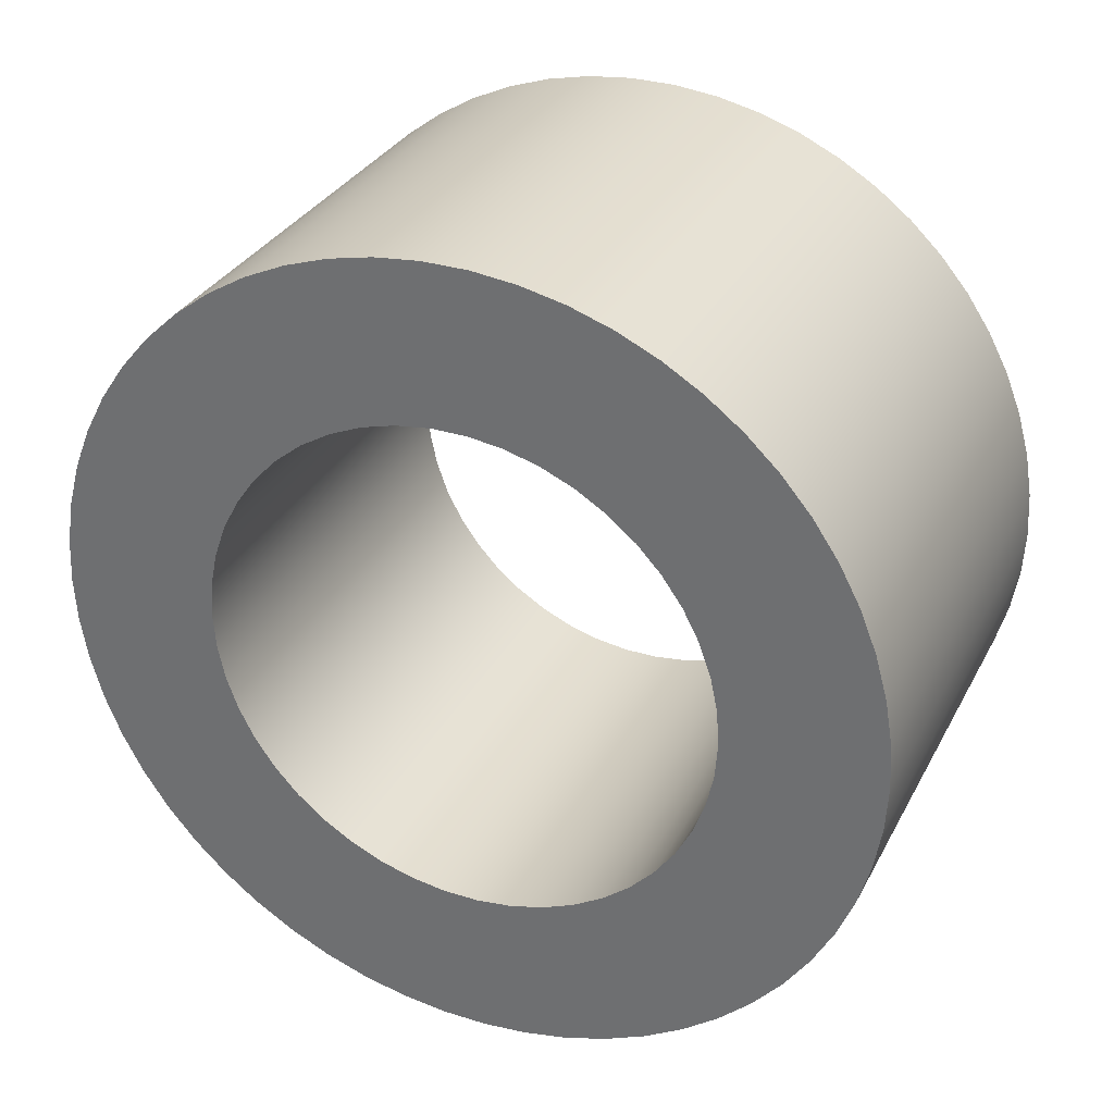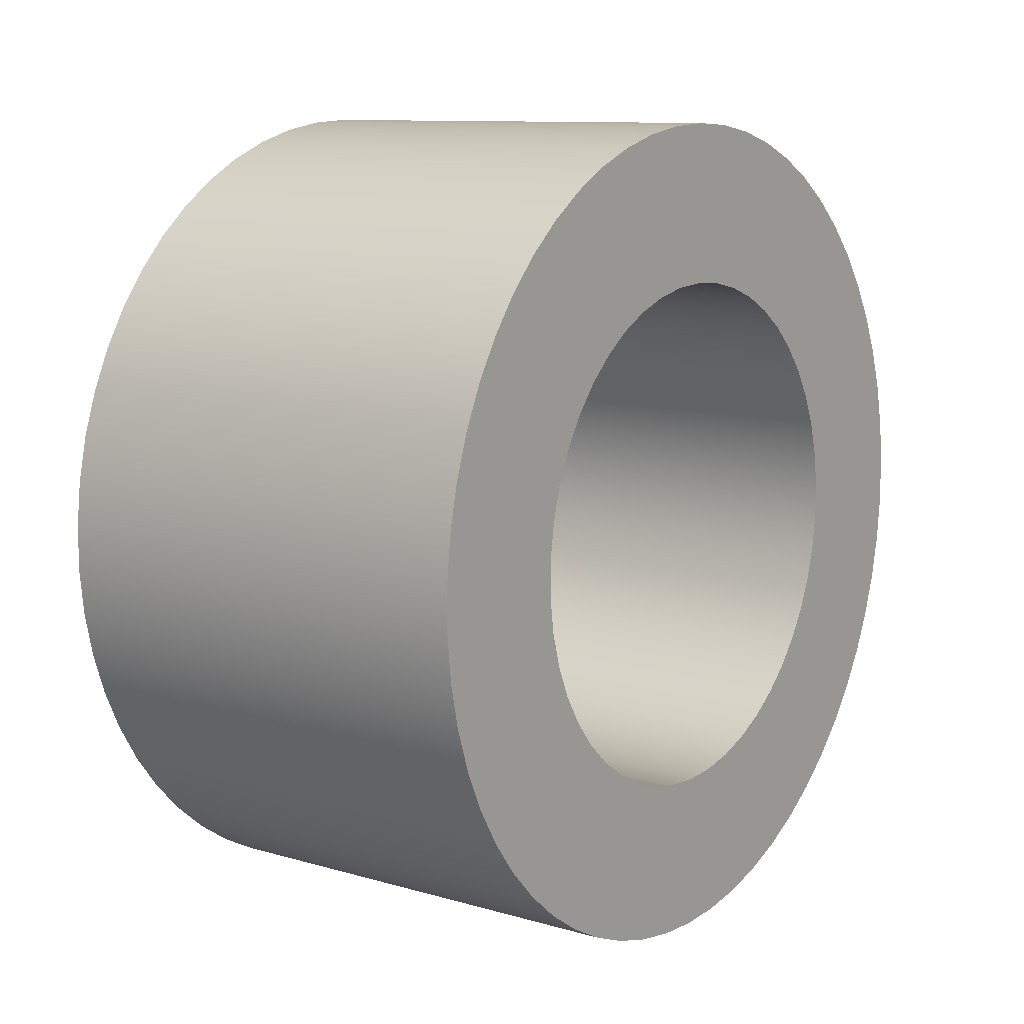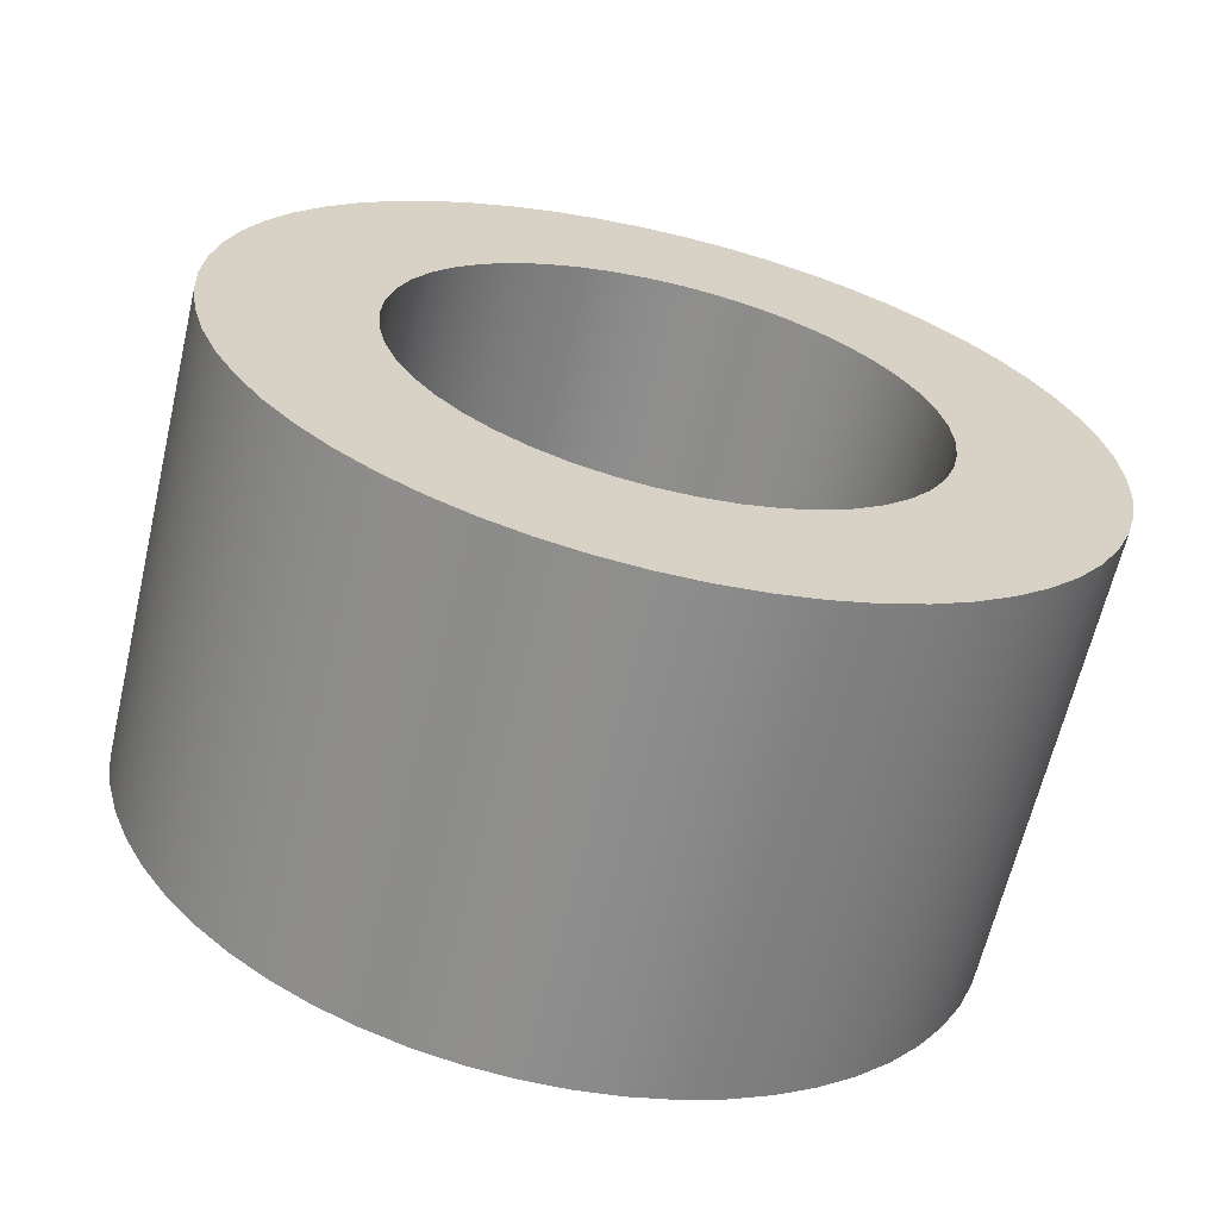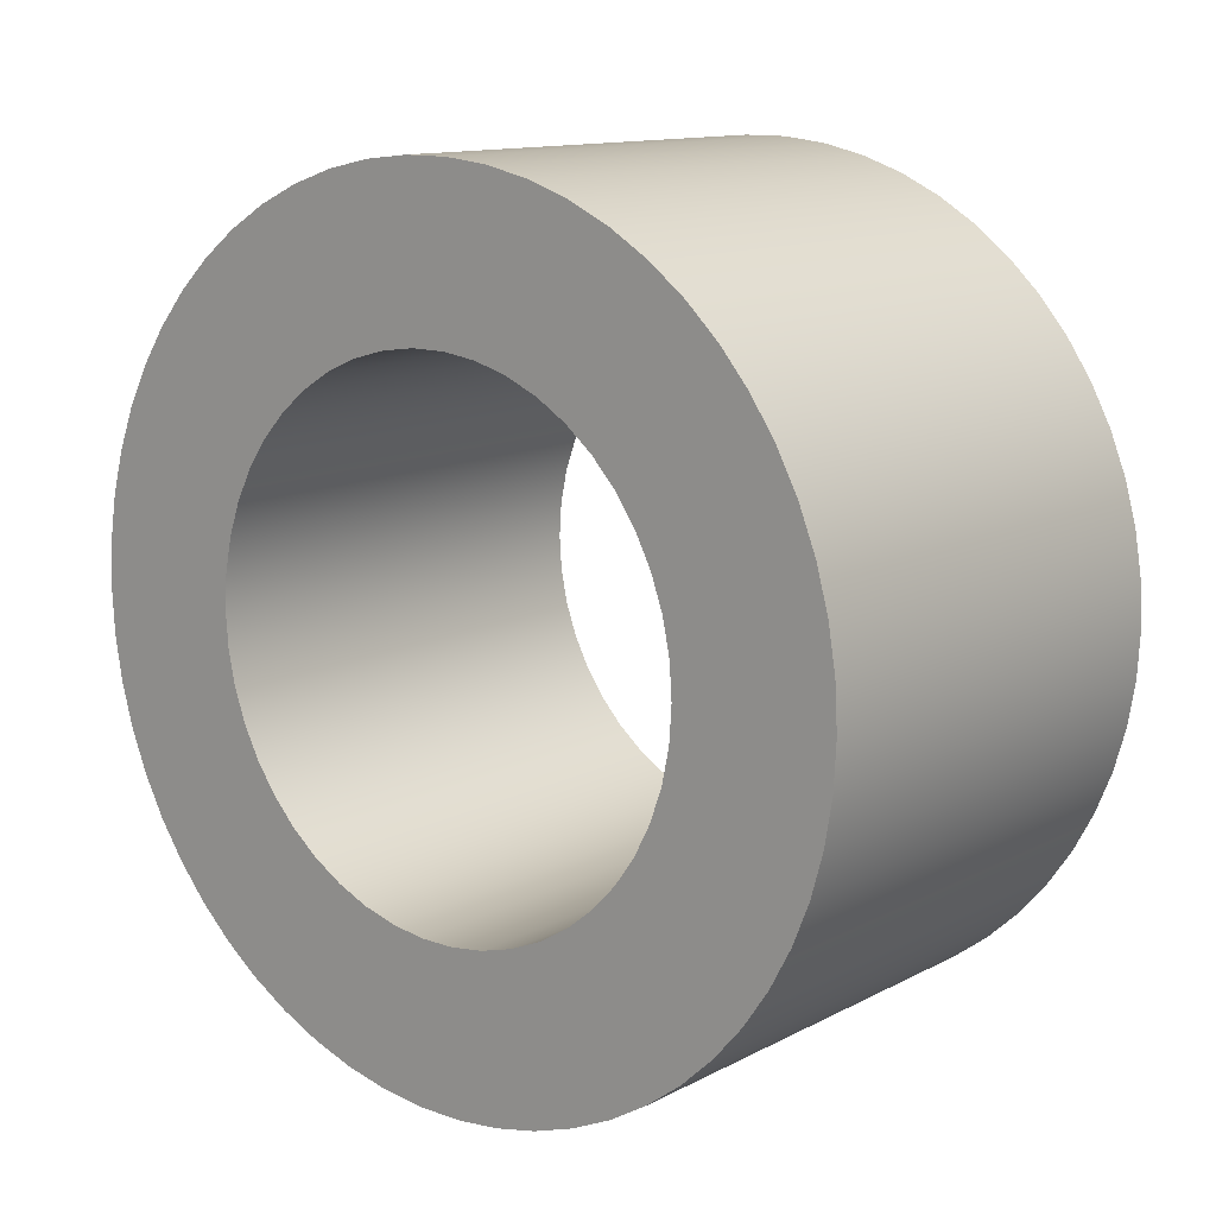
<metadata>
{"format":"obj","ext":"obj","renderer":"f3d","projection":"perspective","resolution":1024,"background":"white","views":[{"elev":31.8,"azim":-66.1,"up":"+Y"},{"elev":10.5,"azim":35.9,"up":"+Z"},{"elev":-64.5,"azim":76.7,"up":"+Y"},{"elev":12.6,"azim":129.9,"up":"+Y"}]}
</metadata>
<code>
v -1 -1.369e-16 1.118
v -1 -0.1522 1.108
v -1 -0.3016 1.077
v -1 -0.4454 1.025
v -1 -0.5809 0.9553
v -1 -0.7056 0.8673
v -1 -0.8171 0.7631
v -1 -0.9134 0.6447
v -1 -0.9927 0.5144
v -1 -1.053 0.3744
v -1 -1.095 0.2275
v -1 -1.115 0.0763
v -1 -1.115 -0.0763
v -1 -1.095 -0.2275
v -1 -1.053 -0.3744
v -1 -0.9927 -0.5144
v -1 -0.9134 -0.6447
v -1 -0.8171 -0.7631
v -1 -0.7056 -0.8673
v -1 -0.5809 -0.9553
v -1 -0.4454 -1.025
v -1 -0.3016 -1.077
v -1 -0.1522 -1.108
v -1 0 -1.118
v -1 0.1522 -1.108
v -1 0.3016 -1.077
v -1 0.4454 -1.025
v -1 0.5809 -0.9553
v -1 0.7056 -0.8673
v -1 0.8171 -0.7631
v -1 0.9134 -0.6447
v -1 0.9927 -0.5144
v -1 1.053 -0.3744
v -1 1.095 -0.2275
v -1 1.115 -0.0763
v -1 1.115 0.0763
v -1 1.095 0.2275
v -1 1.053 0.3744
v -1 0.9927 0.5144
v -1 0.9134 0.6447
v -1 0.8171 0.7631
v -1 0.7056 0.8673
v -1 0.5809 0.9553
v -1 0.4454 1.025
v -1 0.3016 1.077
v -1 0.1522 1.108
v -1 -2.208e-16 1.803
v -1 0.1949 1.792
v -1 0.3875 1.761
v -1 0.5756 1.708
v -1 0.757 1.636
v -1 0.9294 1.545
v -1 1.091 1.435
v -1 1.24 1.309
v -1 1.374 1.167
v -1 1.492 1.012
v -1 1.593 0.8444
v -1 1.675 0.6673
v -1 1.737 0.4823
v -1 1.779 0.2917
v -1 1.8 0.0976
v -1 1.8 -0.0976
v -1 1.779 -0.2917
v -1 1.737 -0.4823
v -1 1.675 -0.6673
v -1 1.593 -0.8444
v -1 1.492 -1.012
v -1 1.374 -1.167
v -1 1.24 -1.309
v -1 1.091 -1.435
v -1 0.9294 -1.545
v -1 0.757 -1.636
v -1 0.5756 -1.708
v -1 0.3875 -1.761
v -1 0.1949 -1.792
v -1 0 -1.803
v -1 -0.1949 -1.792
v -1 -0.3875 -1.761
v -1 -0.5756 -1.708
v -1 -0.757 -1.636
v -1 -0.9294 -1.545
v -1 -1.091 -1.435
v -1 -1.24 -1.309
v -1 -1.374 -1.167
v -1 -1.492 -1.012
v -1 -1.593 -0.8444
v -1 -1.675 -0.6673
v -1 -1.737 -0.4823
v -1 -1.779 -0.2917
v -1 -1.8 -0.0976
v -1 -1.8 0.0976
v -1 -1.779 0.2917
v -1 -1.737 0.4823
v -1 -1.675 0.6673
v -1 -1.593 0.8444
v -1 -1.492 1.012
v -1 -1.374 1.167
v -1 -1.24 1.309
v -1 -1.091 1.435
v -1 -0.9294 1.545
v -1 -0.757 1.636
v -1 -0.5756 1.708
v -1 -0.3875 1.761
v -1 -0.1949 1.792
v -1 -1.369e-16 1.118
v -1 0.1522 1.108
v -1 0.3016 1.077
v -1 0.4454 1.025
v -1 0.5809 0.9553
v -1 0.7056 0.8673
v -1 0.8171 0.7631
v -1 0.9134 0.6447
v -1 0.9927 0.5144
v -1 1.053 0.3744
v -1 1.095 0.2275
v -1 1.115 0.0763
v -1 1.115 -0.0763
v -1 1.095 -0.2275
v -1 1.053 -0.3744
v -1 0.9927 -0.5144
v -1 0.9134 -0.6447
v -1 0.8171 -0.7631
v -1 0.7056 -0.8673
v -1 0.5809 -0.9553
v -1 0.4454 -1.025
v -1 0.3016 -1.077
v -1 0.1522 -1.108
v -1 0 -1.118
v -1 -0.1522 -1.108
v -1 -0.3016 -1.077
v -1 -0.4454 -1.025
v -1 -0.5809 -0.9553
v -1 -0.7056 -0.8673
v -1 -0.8171 -0.7631
v -1 -0.9134 -0.6447
v -1 -0.9927 -0.5144
v -1 -1.053 -0.3744
v -1 -1.095 -0.2275
v -1 -1.115 -0.0763
v -1 -1.115 0.0763
v -1 -1.095 0.2275
v -1 -1.053 0.3744
v -1 -0.9927 0.5144
v -1 -0.9134 0.6447
v -1 -0.8171 0.7631
v -1 -0.7056 0.8673
v -1 -0.5809 0.9553
v -1 -0.4454 1.025
v -1 -0.3016 1.077
v -1 -0.1522 1.108
v 1 -1.369e-16 1.118
v 1 -0.1522 1.108
v 1 -0.3016 1.077
v 1 -0.4454 1.025
v 1 -0.5809 0.9553
v 1 -0.7056 0.8673
v 1 -0.8171 0.7631
v 1 -0.9134 0.6447
v 1 -0.9927 0.5144
v 1 -1.053 0.3744
v 1 -1.095 0.2275
v 1 -1.115 0.0763
v 1 -1.115 -0.0763
v 1 -1.095 -0.2275
v 1 -1.053 -0.3744
v 1 -0.9927 -0.5144
v 1 -0.9134 -0.6447
v 1 -0.8171 -0.7631
v 1 -0.7056 -0.8673
v 1 -0.5809 -0.9553
v 1 -0.4454 -1.025
v 1 -0.3016 -1.077
v 1 -0.1522 -1.108
v 1 0 -1.118
v 1 0.1522 -1.108
v 1 0.3016 -1.077
v 1 0.4454 -1.025
v 1 0.5809 -0.9553
v 1 0.7056 -0.8673
v 1 0.8171 -0.7631
v 1 0.9134 -0.6447
v 1 0.9927 -0.5144
v 1 1.053 -0.3744
v 1 1.095 -0.2275
v 1 1.115 -0.0763
v 1 1.115 0.0763
v 1 1.095 0.2275
v 1 1.053 0.3744
v 1 0.9927 0.5144
v 1 0.9134 0.6447
v 1 0.8171 0.7631
v 1 0.7056 0.8673
v 1 0.5809 0.9553
v 1 0.4454 1.025
v 1 0.3016 1.077
v 1 0.1522 1.108
v 1 -1.369e-16 1.118
v -1 -1.369e-16 1.118
v -1 -2.208e-16 1.803
v -1 -0.1949 1.792
v -1 -0.3875 1.761
v -1 -0.5756 1.708
v -1 -0.757 1.636
v -1 -0.9294 1.545
v -1 -1.091 1.435
v -1 -1.24 1.309
v -1 -1.374 1.167
v -1 -1.492 1.012
v -1 -1.593 0.8444
v -1 -1.675 0.6673
v -1 -1.737 0.4823
v -1 -1.779 0.2917
v -1 -1.8 0.0976
v -1 -1.8 -0.0976
v -1 -1.779 -0.2917
v -1 -1.737 -0.4823
v -1 -1.675 -0.6673
v -1 -1.593 -0.8444
v -1 -1.492 -1.012
v -1 -1.374 -1.167
v -1 -1.24 -1.309
v -1 -1.091 -1.435
v -1 -0.9294 -1.545
v -1 -0.757 -1.636
v -1 -0.5756 -1.708
v -1 -0.3875 -1.761
v -1 -0.1949 -1.792
v -1 0 -1.803
v -1 0.1949 -1.792
v -1 0.3875 -1.761
v -1 0.5756 -1.708
v -1 0.757 -1.636
v -1 0.9294 -1.545
v -1 1.091 -1.435
v -1 1.24 -1.309
v -1 1.374 -1.167
v -1 1.492 -1.012
v -1 1.593 -0.8444
v -1 1.675 -0.6673
v -1 1.737 -0.4823
v -1 1.779 -0.2917
v -1 1.8 -0.0976
v -1 1.8 0.0976
v -1 1.779 0.2917
v -1 1.737 0.4823
v -1 1.675 0.6673
v -1 1.593 0.8444
v -1 1.492 1.012
v -1 1.374 1.167
v -1 1.24 1.309
v -1 1.091 1.435
v -1 0.9294 1.545
v -1 0.757 1.636
v -1 0.5756 1.708
v -1 0.3875 1.761
v -1 0.1949 1.792
v 1 -2.208e-16 1.803
v 1 0.1949 1.792
v 1 0.3875 1.761
v 1 0.5756 1.708
v 1 0.757 1.636
v 1 0.9294 1.545
v 1 1.091 1.435
v 1 1.24 1.309
v 1 1.374 1.167
v 1 1.492 1.012
v 1 1.593 0.8444
v 1 1.675 0.6673
v 1 1.737 0.4823
v 1 1.779 0.2917
v 1 1.8 0.0976
v 1 1.8 -0.0976
v 1 1.779 -0.2917
v 1 1.737 -0.4823
v 1 1.675 -0.6673
v 1 1.593 -0.8444
v 1 1.492 -1.012
v 1 1.374 -1.167
v 1 1.24 -1.309
v 1 1.091 -1.435
v 1 0.9294 -1.545
v 1 0.757 -1.636
v 1 0.5756 -1.708
v 1 0.3875 -1.761
v 1 0.1949 -1.792
v 1 0 -1.803
v 1 -0.1949 -1.792
v 1 -0.3875 -1.761
v 1 -0.5756 -1.708
v 1 -0.757 -1.636
v 1 -0.9294 -1.545
v 1 -1.091 -1.435
v 1 -1.24 -1.309
v 1 -1.374 -1.167
v 1 -1.492 -1.012
v 1 -1.593 -0.8444
v 1 -1.675 -0.6673
v 1 -1.737 -0.4823
v 1 -1.779 -0.2917
v 1 -1.8 -0.0976
v 1 -1.8 0.0976
v 1 -1.779 0.2917
v 1 -1.737 0.4823
v 1 -1.675 0.6673
v 1 -1.593 0.8444
v 1 -1.492 1.012
v 1 -1.374 1.167
v 1 -1.24 1.309
v 1 -1.091 1.435
v 1 -0.9294 1.545
v 1 -0.757 1.636
v 1 -0.5756 1.708
v 1 -0.3875 1.761
v 1 -0.1949 1.792
v -1 -2.208e-16 1.803
v 1 -2.208e-16 1.803
v 1 -1.369e-16 1.118
v 1 0.1522 1.108
v 1 0.3016 1.077
v 1 0.4454 1.025
v 1 0.5809 0.9553
v 1 0.7056 0.8673
v 1 0.8171 0.7631
v 1 0.9134 0.6447
v 1 0.9927 0.5144
v 1 1.053 0.3744
v 1 1.095 0.2275
v 1 1.115 0.0763
v 1 1.115 -0.0763
v 1 1.095 -0.2275
v 1 1.053 -0.3744
v 1 0.9927 -0.5144
v 1 0.9134 -0.6447
v 1 0.8171 -0.7631
v 1 0.7056 -0.8673
v 1 0.5809 -0.9553
v 1 0.4454 -1.025
v 1 0.3016 -1.077
v 1 0.1522 -1.108
v 1 0 -1.118
v 1 -0.1522 -1.108
v 1 -0.3016 -1.077
v 1 -0.4454 -1.025
v 1 -0.5809 -0.9553
v 1 -0.7056 -0.8673
v 1 -0.8171 -0.7631
v 1 -0.9134 -0.6447
v 1 -0.9927 -0.5144
v 1 -1.053 -0.3744
v 1 -1.095 -0.2275
v 1 -1.115 -0.0763
v 1 -1.115 0.0763
v 1 -1.095 0.2275
v 1 -1.053 0.3744
v 1 -0.9927 0.5144
v 1 -0.9134 0.6447
v 1 -0.8171 0.7631
v 1 -0.7056 0.8673
v 1 -0.5809 0.9553
v 1 -0.4454 1.025
v 1 -0.3016 1.077
v 1 -0.1522 1.108
v 1 -2.208e-16 1.803
v 1 -0.1949 1.792
v 1 -0.3875 1.761
v 1 -0.5756 1.708
v 1 -0.757 1.636
v 1 -0.9294 1.545
v 1 -1.091 1.435
v 1 -1.24 1.309
v 1 -1.374 1.167
v 1 -1.492 1.012
v 1 -1.593 0.8444
v 1 -1.675 0.6673
v 1 -1.737 0.4823
v 1 -1.779 0.2917
v 1 -1.8 0.0976
v 1 -1.8 -0.0976
v 1 -1.779 -0.2917
v 1 -1.737 -0.4823
v 1 -1.675 -0.6673
v 1 -1.593 -0.8444
v 1 -1.492 -1.012
v 1 -1.374 -1.167
v 1 -1.24 -1.309
v 1 -1.091 -1.435
v 1 -0.9294 -1.545
v 1 -0.757 -1.636
v 1 -0.5756 -1.708
v 1 -0.3875 -1.761
v 1 -0.1949 -1.792
v 1 0 -1.803
v 1 0.1949 -1.792
v 1 0.3875 -1.761
v 1 0.5756 -1.708
v 1 0.757 -1.636
v 1 0.9294 -1.545
v 1 1.091 -1.435
v 1 1.24 -1.309
v 1 1.374 -1.167
v 1 1.492 -1.012
v 1 1.593 -0.8444
v 1 1.675 -0.6673
v 1 1.737 -0.4823
v 1 1.779 -0.2917
v 1 1.8 -0.0976
v 1 1.8 0.0976
v 1 1.779 0.2917
v 1 1.737 0.4823
v 1 1.675 0.6673
v 1 1.593 0.8444
v 1 1.492 1.012
v 1 1.374 1.167
v 1 1.24 1.309
v 1 1.091 1.435
v 1 0.9294 1.545
v 1 0.757 1.636
v 1 0.5756 1.708
v 1 0.3875 1.761
v 1 0.1949 1.792
g c6861bed-e31e-11ea-96aa-54bf646e7e1f
f 2 104 1
f 1 104 47
f 1 47 48
f 104 2 103
f 103 2 3
f 103 3 102
f 102 3 4
f 102 4 101
f 101 4 5
f 101 5 100
f 100 5 99
f 99 5 6
f 99 6 98
f 98 6 7
f 98 7 97
f 97 7 8
f 97 8 96
f 96 8 9
f 96 9 95
f 95 9 94
f 94 9 10
f 94 10 93
f 93 10 11
f 93 11 92
f 92 11 12
f 92 12 91
f 91 12 13
f 91 13 90
f 90 13 89
f 89 13 14
f 89 14 88
f 88 14 15
f 88 15 87
f 87 15 16
f 87 16 86
f 86 16 85
f 85 16 17
f 85 17 84
f 84 17 18
f 84 18 83
f 83 18 19
f 83 19 82
f 82 19 20
f 82 20 81
f 81 20 80
f 80 20 21
f 80 21 79
f 79 21 22
f 79 22 78
f 78 22 23
f 78 23 77
f 77 23 24
f 77 24 76
f 76 24 75
f 75 24 25
f 75 25 74
f 74 25 26
f 74 26 73
f 73 26 27
f 73 27 72
f 72 27 28
f 72 28 71
f 71 28 70
f 70 28 29
f 70 29 69
f 69 29 30
f 69 30 68
f 68 30 31
f 68 31 67
f 67 31 32
f 67 32 66
f 66 32 65
f 65 32 33
f 65 33 64
f 64 33 34
f 64 34 63
f 63 34 35
f 63 35 62
f 62 35 36
f 62 36 61
f 61 36 60
f 60 36 37
f 60 37 59
f 59 37 38
f 59 38 58
f 58 38 39
f 58 39 57
f 57 39 56
f 56 39 40
f 56 40 55
f 55 40 41
f 55 41 54
f 54 41 42
f 54 42 53
f 53 42 43
f 53 43 52
f 52 43 51
f 51 43 44
f 51 44 50
f 50 44 45
f 50 45 49
f 49 45 46
f 49 46 48
f 48 46 1
g c68642f4-e31e-11ea-bf43-54bf646e7e1f
f 106 196 105
f 105 196 197
f 198 151 150
f 150 151 152
f 150 152 149
f 149 152 153
f 149 153 148
f 148 153 154
f 148 154 147
f 147 154 155
f 147 155 146
f 146 155 156
f 146 156 145
f 145 156 157
f 145 157 144
f 144 157 158
f 144 158 143
f 143 158 159
f 143 159 142
f 142 159 160
f 142 160 141
f 141 160 161
f 141 161 140
f 140 161 162
f 140 162 139
f 139 162 163
f 139 163 138
f 138 163 164
f 138 164 137
f 137 164 165
f 137 165 136
f 136 165 166
f 136 166 135
f 135 166 167
f 135 167 134
f 134 167 168
f 134 168 133
f 133 168 169
f 133 169 132
f 132 169 170
f 132 170 131
f 131 170 171
f 131 171 130
f 130 171 172
f 130 172 129
f 129 172 173
f 129 173 128
f 128 173 174
f 128 174 127
f 127 174 175
f 127 175 126
f 126 175 176
f 126 176 125
f 125 176 177
f 125 177 124
f 124 177 178
f 124 178 123
f 123 178 179
f 123 179 122
f 122 179 180
f 122 180 121
f 121 180 181
f 121 181 120
f 120 181 182
f 120 182 119
f 119 182 183
f 119 183 118
f 118 183 184
f 118 184 117
f 117 184 185
f 117 185 116
f 116 185 186
f 116 186 115
f 115 186 187
f 115 187 114
f 114 187 188
f 114 188 113
f 113 188 189
f 113 189 112
f 112 189 190
f 112 190 111
f 111 190 191
f 111 191 110
f 110 191 192
f 110 192 109
f 109 192 193
f 109 193 108
f 108 193 194
f 108 194 107
f 107 194 195
f 107 195 106
f 106 195 196
g c6866a06-e31e-11ea-a91f-54bf646e7e1f
f 200 314 199
f 199 314 316
f 315 257 256
f 256 257 258
f 256 258 255
f 255 258 259
f 255 259 254
f 254 259 260
f 254 260 253
f 253 260 261
f 253 261 252
f 252 261 262
f 252 262 251
f 251 262 263
f 251 263 250
f 250 263 264
f 250 264 249
f 249 264 265
f 249 265 248
f 248 265 266
f 248 266 247
f 247 266 267
f 247 267 246
f 246 267 268
f 246 268 245
f 245 268 269
f 245 269 244
f 244 269 270
f 244 270 243
f 243 270 271
f 243 271 242
f 242 271 272
f 242 272 241
f 241 272 273
f 241 273 240
f 240 273 274
f 240 274 239
f 239 274 275
f 239 275 238
f 238 275 276
f 238 276 237
f 237 276 277
f 237 277 236
f 236 277 278
f 236 278 235
f 235 278 279
f 235 279 234
f 234 279 280
f 234 280 233
f 233 280 281
f 233 281 232
f 232 281 282
f 232 282 231
f 231 282 283
f 231 283 230
f 230 283 284
f 230 284 229
f 229 284 285
f 229 285 228
f 228 285 286
f 228 286 227
f 227 286 287
f 227 287 226
f 226 287 288
f 226 288 225
f 225 288 289
f 225 289 224
f 224 289 290
f 224 290 223
f 223 290 291
f 223 291 222
f 222 291 292
f 222 292 221
f 221 292 293
f 221 293 220
f 220 293 294
f 220 294 219
f 219 294 295
f 219 295 218
f 218 295 296
f 218 296 217
f 217 296 297
f 217 297 216
f 216 297 298
f 216 298 215
f 215 298 299
f 215 299 214
f 214 299 300
f 214 300 213
f 213 300 301
f 213 301 212
f 212 301 302
f 212 302 211
f 211 302 303
f 211 303 210
f 210 303 304
f 210 304 209
f 209 304 305
f 209 305 208
f 208 305 306
f 208 306 207
f 207 306 307
f 207 307 206
f 206 307 308
f 206 308 205
f 205 308 309
f 205 309 204
f 204 309 310
f 204 310 203
f 203 310 311
f 203 311 202
f 202 311 312
f 202 312 201
f 201 312 313
f 201 313 200
f 200 313 314
g c686910a-e31e-11ea-9f46-54bf646e7e1f
f 318 420 317
f 317 420 363
f 317 363 364
f 420 318 419
f 419 318 319
f 419 319 418
f 418 319 320
f 418 320 417
f 417 320 321
f 417 321 416
f 416 321 415
f 415 321 322
f 415 322 414
f 414 322 323
f 414 323 413
f 413 323 324
f 413 324 412
f 412 324 325
f 412 325 411
f 411 325 410
f 410 325 326
f 410 326 409
f 409 326 327
f 409 327 408
f 408 327 328
f 408 328 407
f 407 328 329
f 407 329 406
f 406 329 405
f 405 329 330
f 405 330 404
f 404 330 331
f 404 331 403
f 403 331 332
f 403 332 402
f 402 332 401
f 401 332 333
f 401 333 400
f 400 333 334
f 400 334 399
f 399 334 335
f 399 335 398
f 398 335 336
f 398 336 397
f 397 336 396
f 396 336 337
f 396 337 395
f 395 337 338
f 395 338 394
f 394 338 339
f 394 339 393
f 393 339 340
f 393 340 392
f 392 340 391
f 391 340 341
f 391 341 390
f 390 341 342
f 390 342 389
f 389 342 343
f 389 343 388
f 388 343 344
f 388 344 387
f 387 344 386
f 386 344 345
f 386 345 385
f 385 345 346
f 385 346 384
f 384 346 347
f 384 347 383
f 383 347 348
f 383 348 382
f 382 348 381
f 381 348 349
f 381 349 380
f 380 349 350
f 380 350 379
f 379 350 351
f 379 351 378
f 378 351 352
f 378 352 377
f 377 352 376
f 376 352 353
f 376 353 375
f 375 353 354
f 375 354 374
f 374 354 355
f 374 355 373
f 373 355 372
f 372 355 356
f 372 356 371
f 371 356 357
f 371 357 370
f 370 357 358
f 370 358 369
f 369 358 359
f 369 359 368
f 368 359 367
f 367 359 360
f 367 360 366
f 366 360 361
f 366 361 365
f 365 361 362
f 365 362 364
f 364 362 317

</code>
